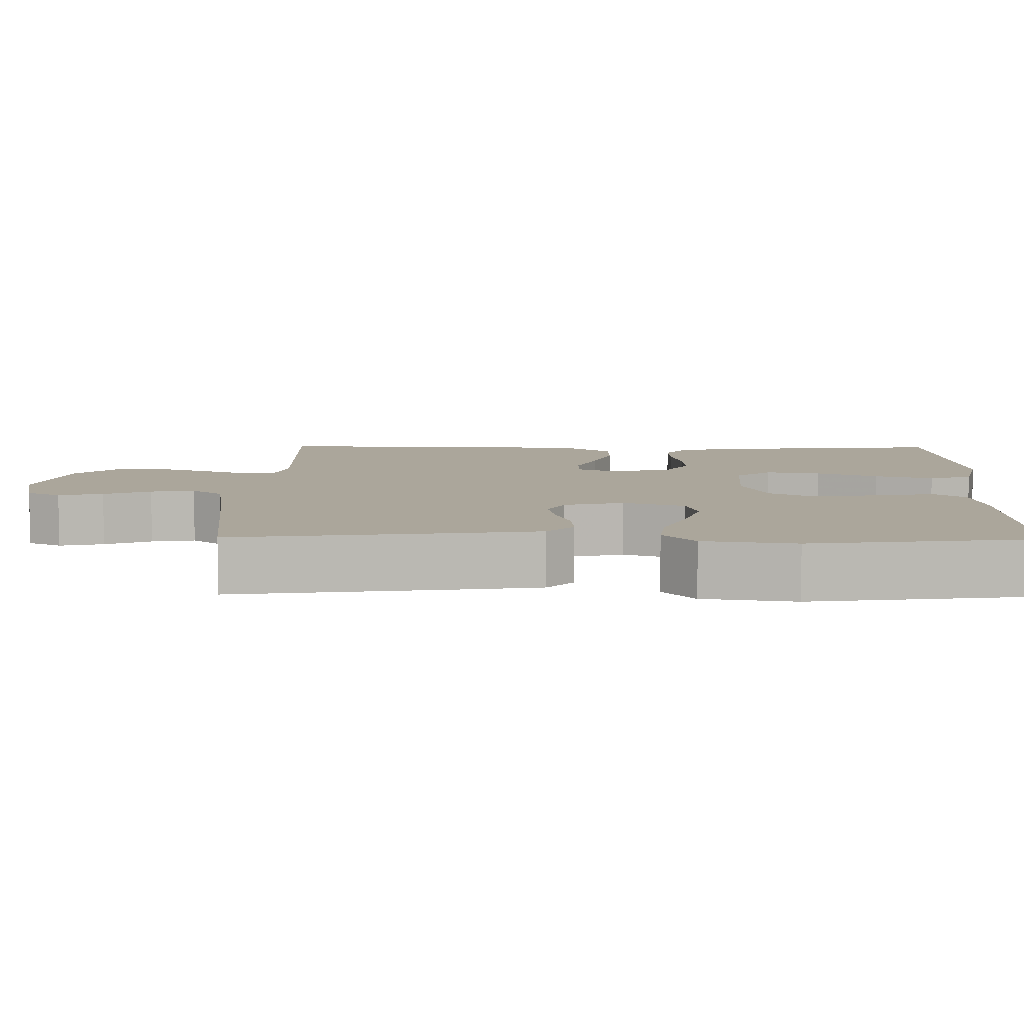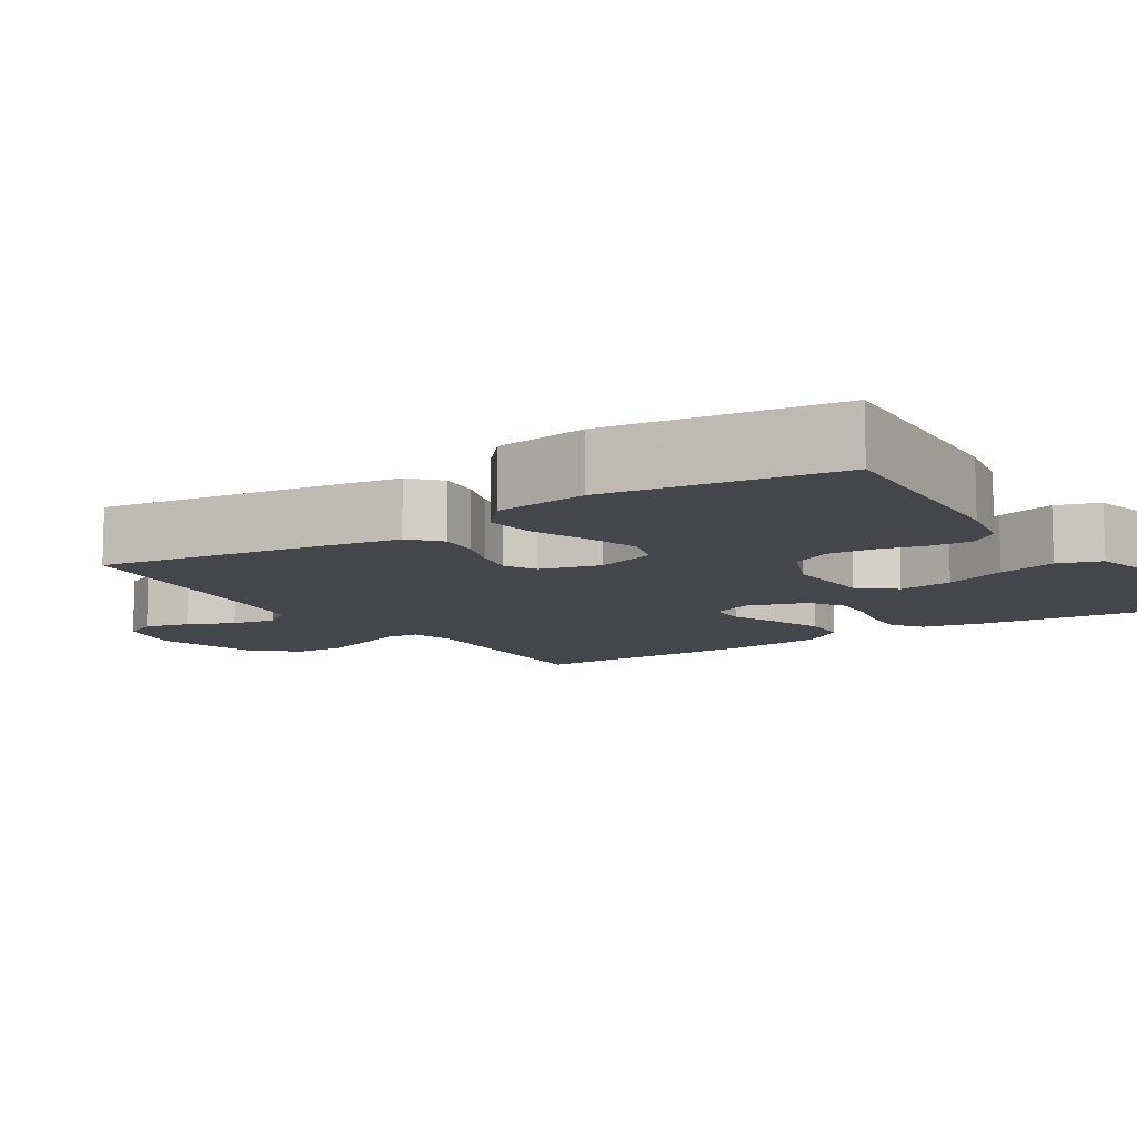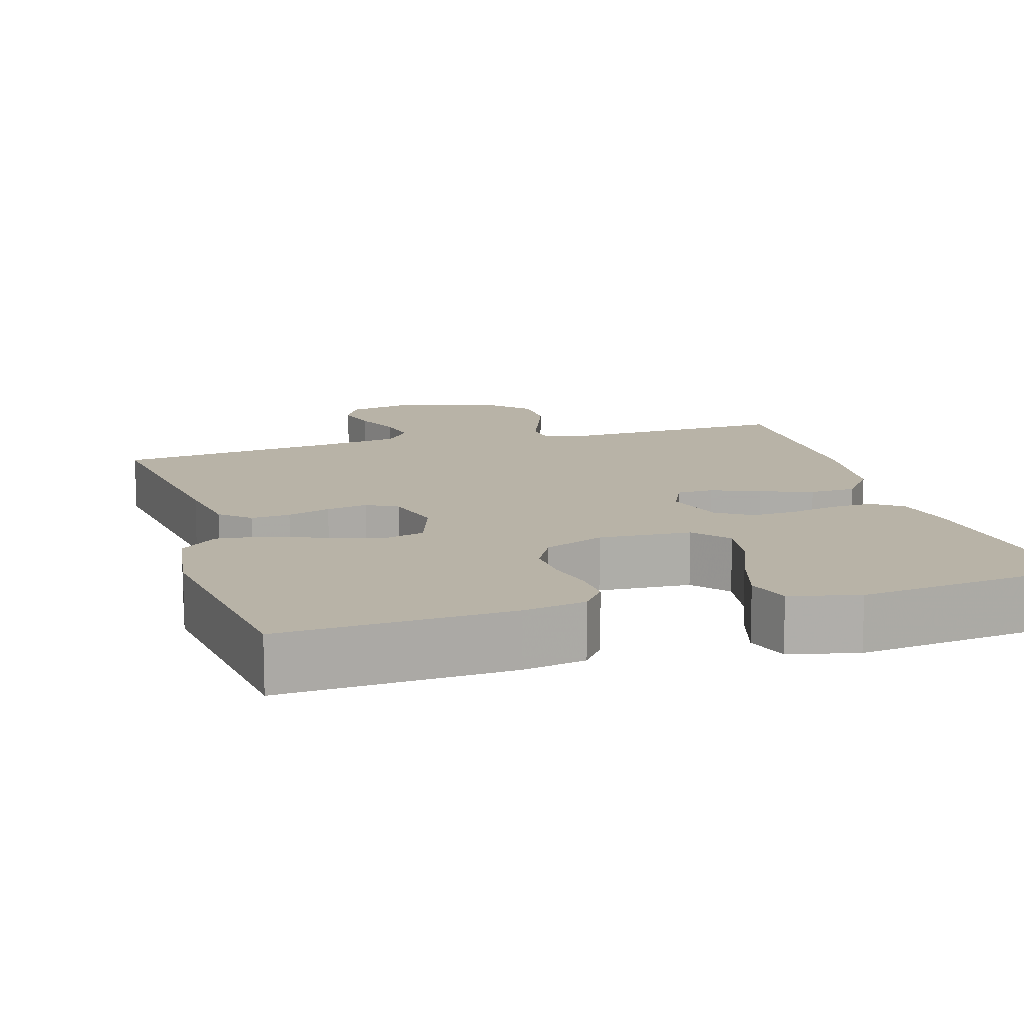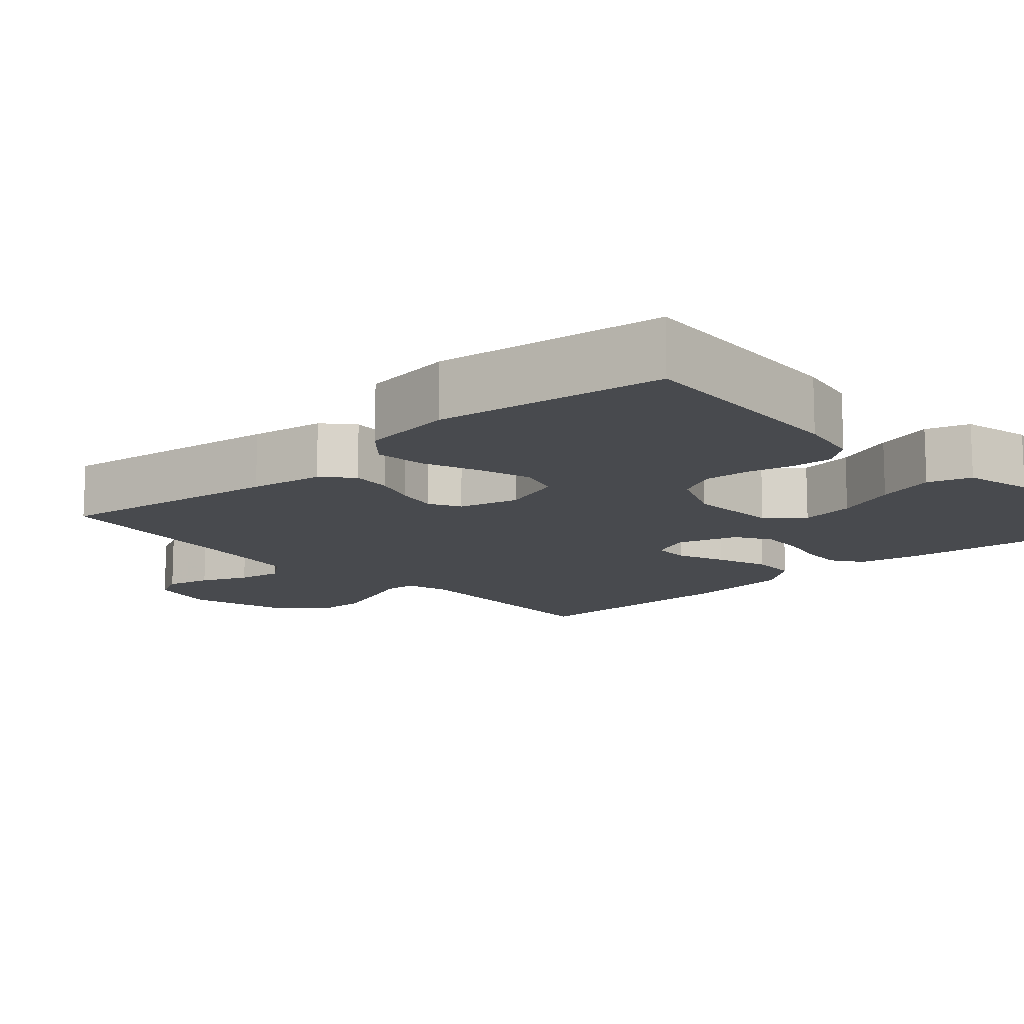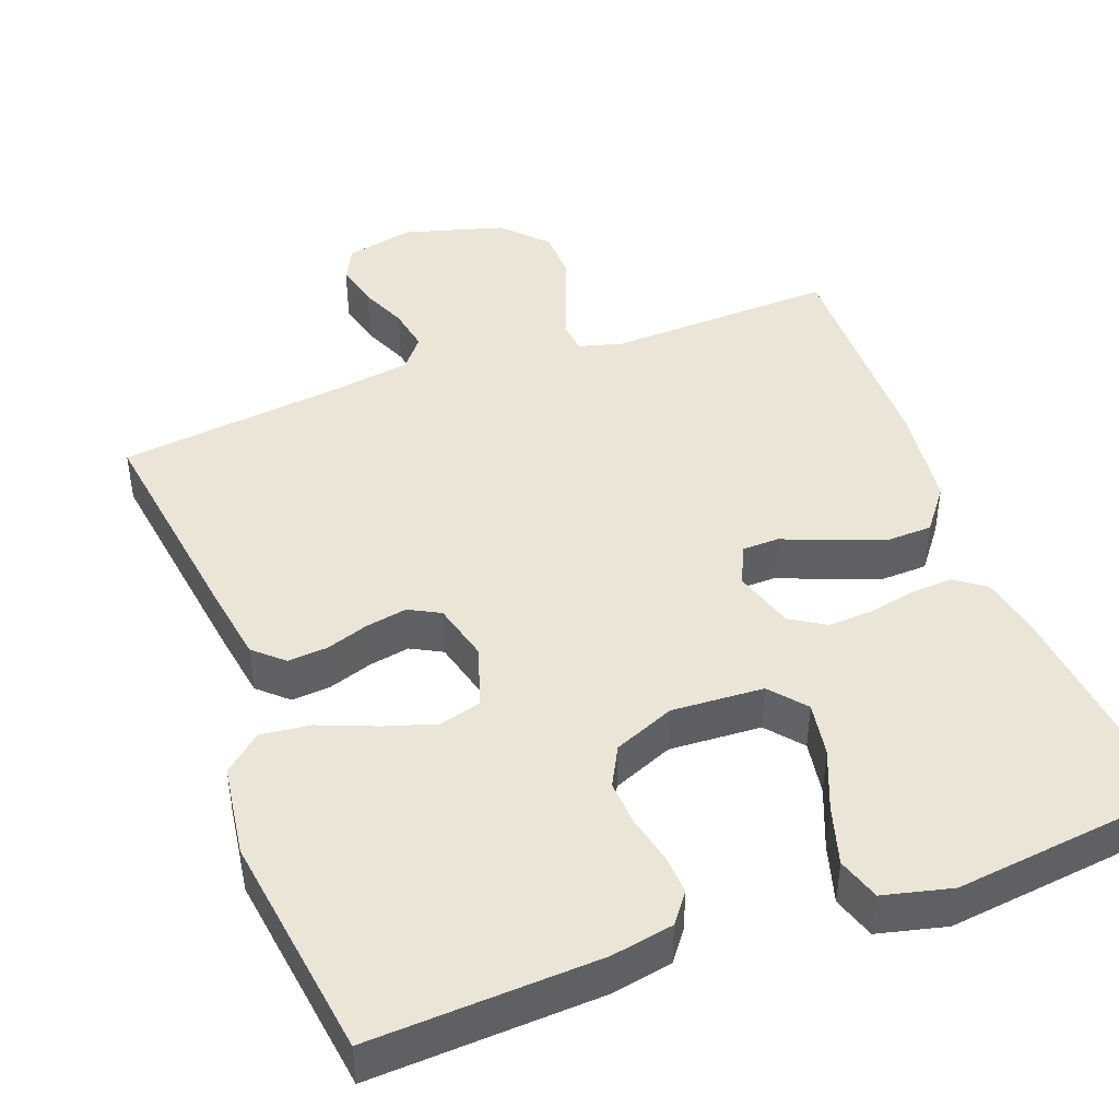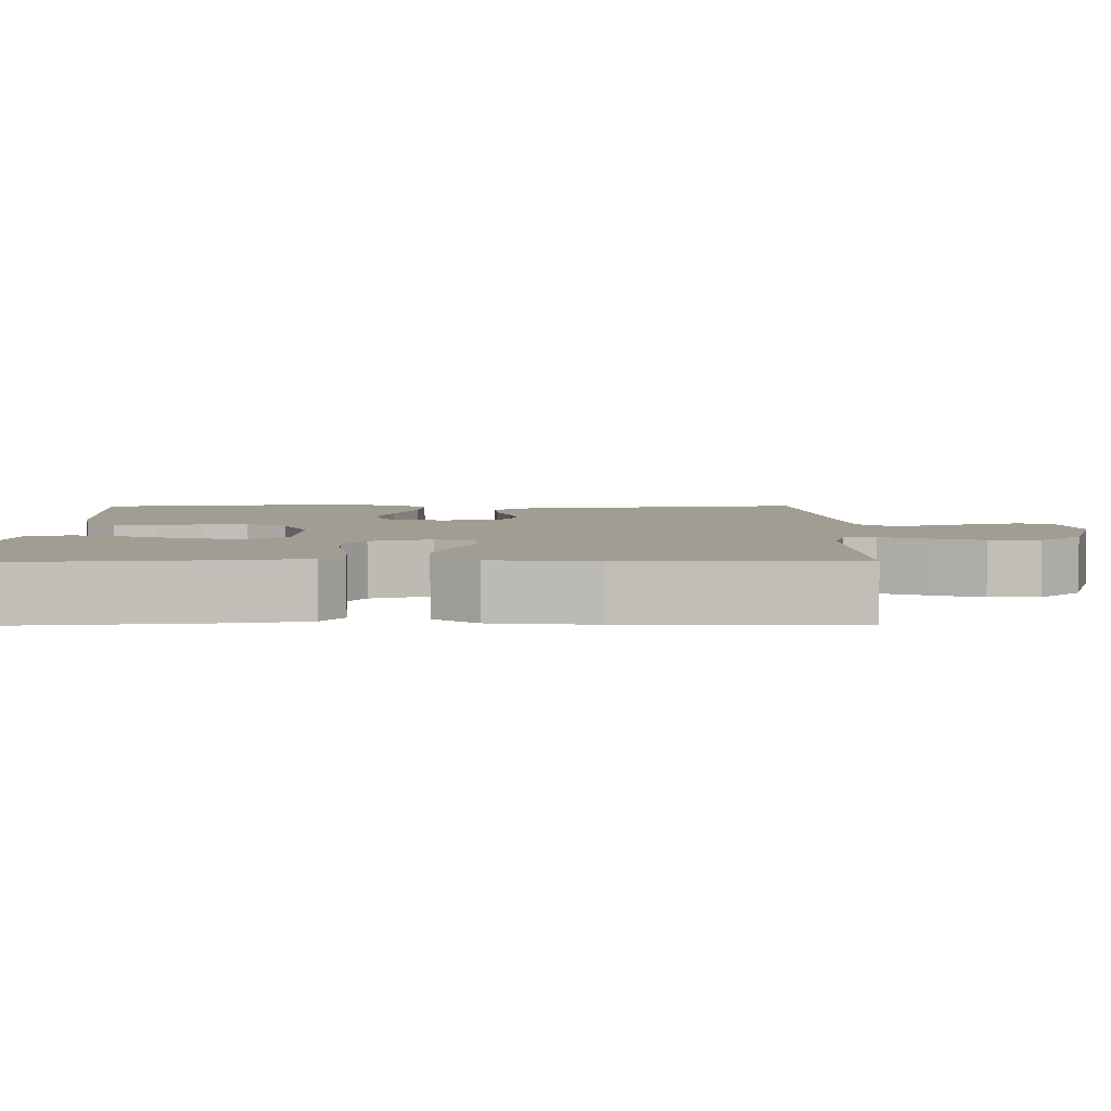
<metadata>
{"format":"obj","ext":"obj","renderer":"f3d","projection":"perspective","resolution":1024,"background":"white","views":[{"elev":7.9,"azim":90.8,"up":"+Y"},{"elev":-10.1,"azim":122.4,"up":"+Y"},{"elev":12.7,"azim":163.2,"up":"+Y"},{"elev":-13.0,"azim":131.7,"up":"+Y"},{"elev":44.2,"azim":159.4,"up":"+Y"},{"elev":4.6,"azim":-90.7,"up":"+Y"}]}
</metadata>
<code>
v 0.5 0.07 -0.5
v 0.2 0.07 -0.486
v 0.118 0.07 -0.471
v 0.088 0.07 -0.432
v 0.091 0.07 -0.378
v 0.105 0.07 -0.317
v 0.108 0.07 -0.257
v 0.08 0.07 -0.205
v 0 0.07 -0.172
v -0.121 0.07 -0.179
v -0.16 0.07 -0.226
v -0.148 0.07 -0.298
v -0.115 0.07 -0.379
v -0.092 0.07 -0.456
v -0.11 0.07 -0.513
v -0.2 0.07 -0.535
v -0.5 0.07 -0.5
v -0.472 0.07 -0.2
v -0.456 0.07 -0.119
v -0.416 0.07 -0.09
v -0.36 0.07 -0.093
v -0.298 0.07 -0.106
v -0.239 0.07 -0.109
v -0.193 0.07 -0.08
v -0.169 0.07 0
v -0.193 0.07 0.053
v -0.242 0.07 0.054
v -0.305 0.07 0.028
v -0.373 0.07 0.003
v -0.434 0.07 0.005
v -0.478 0.07 0.062
v -0.495 0.07 0.2
v -0.5 0.07 0.5
v -0.2 0.07 0.489
v -0.142 0.07 0.505
v -0.138 0.07 0.547
v -0.162 0.07 0.607
v -0.187 0.07 0.675
v -0.186 0.07 0.742
v -0.132 0.07 0.799
v 0 0.07 0.837
v 0.09 0.07 0.817
v 0.113 0.07 0.772
v 0.099 0.07 0.713
v 0.073 0.07 0.651
v 0.063 0.07 0.593
v 0.096 0.07 0.552
v 0.2 0.07 0.536
v 0.5 0.07 0.5
v 0.459 0.07 0.2
v 0.444 0.07 0.103
v 0.406 0.07 0.068
v 0.354 0.07 0.072
v 0.297 0.07 0.091
v 0.243 0.07 0.101
v 0.202 0.07 0.079
v 0.182 0.07 0
v 0.21 0.07 -0.081
v 0.264 0.07 -0.096
v 0.333 0.07 -0.074
v 0.407 0.07 -0.044
v 0.473 0.07 -0.036
v 0.522 0.07 -0.078
v 0.54 0.07 -0.2
v 0.5 0 -0.5
v 0.2 0 -0.486
v 0.118 0 -0.471
v 0.088 0 -0.432
v 0.091 0 -0.378
v 0.105 0 -0.317
v 0.108 0 -0.257
v 0.08 0 -0.205
v 0 0 -0.172
v -0.121 0 -0.179
v -0.16 0 -0.226
v -0.148 0 -0.298
v -0.115 0 -0.379
v -0.092 0 -0.456
v -0.11 0 -0.513
v -0.2 0 -0.535
v -0.5 0 -0.5
v -0.472 0 -0.2
v -0.456 0 -0.119
v -0.416 0 -0.09
v -0.36 0 -0.093
v -0.298 0 -0.106
v -0.239 0 -0.109
v -0.193 0 -0.08
v -0.169 0 0
v -0.193 0 0.053
v -0.242 0 0.054
v -0.305 0 0.028
v -0.373 0 0.003
v -0.434 0 0.005
v -0.478 0 0.062
v -0.495 0 0.2
v -0.5 0 0.5
v -0.2 0 0.489
v -0.142 0 0.505
v -0.138 0 0.547
v -0.162 0 0.607
v -0.187 0 0.675
v -0.186 0 0.742
v -0.132 0 0.799
v 0 0 0.837
v 0.09 0 0.817
v 0.113 0 0.772
v 0.099 0 0.713
v 0.073 0 0.651
v 0.063 0 0.593
v 0.096 0 0.552
v 0.2 0 0.536
v 0.5 0 0.5
v 0.459 0 0.2
v 0.444 0 0.103
v 0.406 0 0.068
v 0.354 0 0.072
v 0.297 0 0.091
v 0.243 0 0.101
v 0.202 0 0.079
v 0.182 0 0
v 0.21 0 -0.081
v 0.264 0 -0.096
v 0.333 0 -0.074
v 0.407 0 -0.044
v 0.473 0 -0.036
v 0.522 0 -0.078
v 0.54 0 -0.2
f 60 61 62 63
f 59 60 63 64
f 58 59 64 1
f 51 52 53 54
f 51 54 55
f 48 49 50 51
f 47 48 51 55
f 46 47 55 56
f 42 43 44 45
f 42 45 46
f 41 42 46
f 40 41 46
f 36 37 38 39
f 36 39 40 46
f 31 32 33 34
f 31 34 35
f 30 31 35
f 27 28 29 30
f 27 30 35
f 26 27 35
f 25 26 35
f 19 20 21 22
f 19 22 23
f 18 19 23
f 17 18 23
f 16 17 23 24
f 12 13 14 15
f 12 15 16 24
f 3 4 5 6
f 3 6 7
f 58 1 2 3
f 57 58 3 7
f 25 35 36 46
f 11 12 24
f 10 11 24 25
f 9 10 25 46
f 56 57 7 8
f 8 9 46 56
f 127 126 125 124
f 128 127 124 123
f 65 128 123 122
f 118 117 116 115
f 119 118 115
f 115 114 113 112
f 119 115 112 111
f 120 119 111 110
f 109 108 107 106
f 110 109 106
f 110 106 105
f 110 105 104
f 103 102 101 100
f 110 104 103 100
f 98 97 96 95
f 99 98 95
f 99 95 94
f 94 93 92 91
f 99 94 91
f 99 91 90
f 99 90 89
f 86 85 84 83
f 87 86 83
f 87 83 82
f 87 82 81
f 88 87 81 80
f 79 78 77 76
f 88 80 79 76
f 70 69 68 67
f 71 70 67
f 67 66 65 122
f 71 67 122 121
f 110 100 99 89
f 88 76 75
f 89 88 75 74
f 110 89 74 73
f 72 71 121 120
f 120 110 73 72
f 1 65 66 2
f 2 66 67 3
f 3 67 68 4
f 4 68 69 5
f 5 69 70 6
f 6 70 71 7
f 7 71 72 8
f 8 72 73 9
f 9 73 74 10
f 10 74 75 11
f 11 75 76 12
f 12 76 77 13
f 13 77 78 14
f 14 78 79 15
f 15 79 80 16
f 16 80 81 17
f 17 81 82 18
f 18 82 83 19
f 19 83 84 20
f 20 84 85 21
f 21 85 86 22
f 22 86 87 23
f 23 87 88 24
f 24 88 89 25
f 25 89 90 26
f 26 90 91 27
f 27 91 92 28
f 28 92 93 29
f 29 93 94 30
f 30 94 95 31
f 31 95 96 32
f 32 96 97 33
f 33 97 98 34
f 34 98 99 35
f 35 99 100 36
f 36 100 101 37
f 37 101 102 38
f 38 102 103 39
f 39 103 104 40
f 40 104 105 41
f 41 105 106 42
f 42 106 107 43
f 43 107 108 44
f 44 108 109 45
f 45 109 110 46
f 46 110 111 47
f 47 111 112 48
f 48 112 113 49
f 49 113 114 50
f 50 114 115 51
f 51 115 116 52
f 52 116 117 53
f 53 117 118 54
f 54 118 119 55
f 55 119 120 56
f 56 120 121 57
f 57 121 122 58
f 58 122 123 59
f 59 123 124 60
f 60 124 125 61
f 61 125 126 62
f 62 126 127 63
f 63 127 128 64
f 64 128 65 1

</code>
